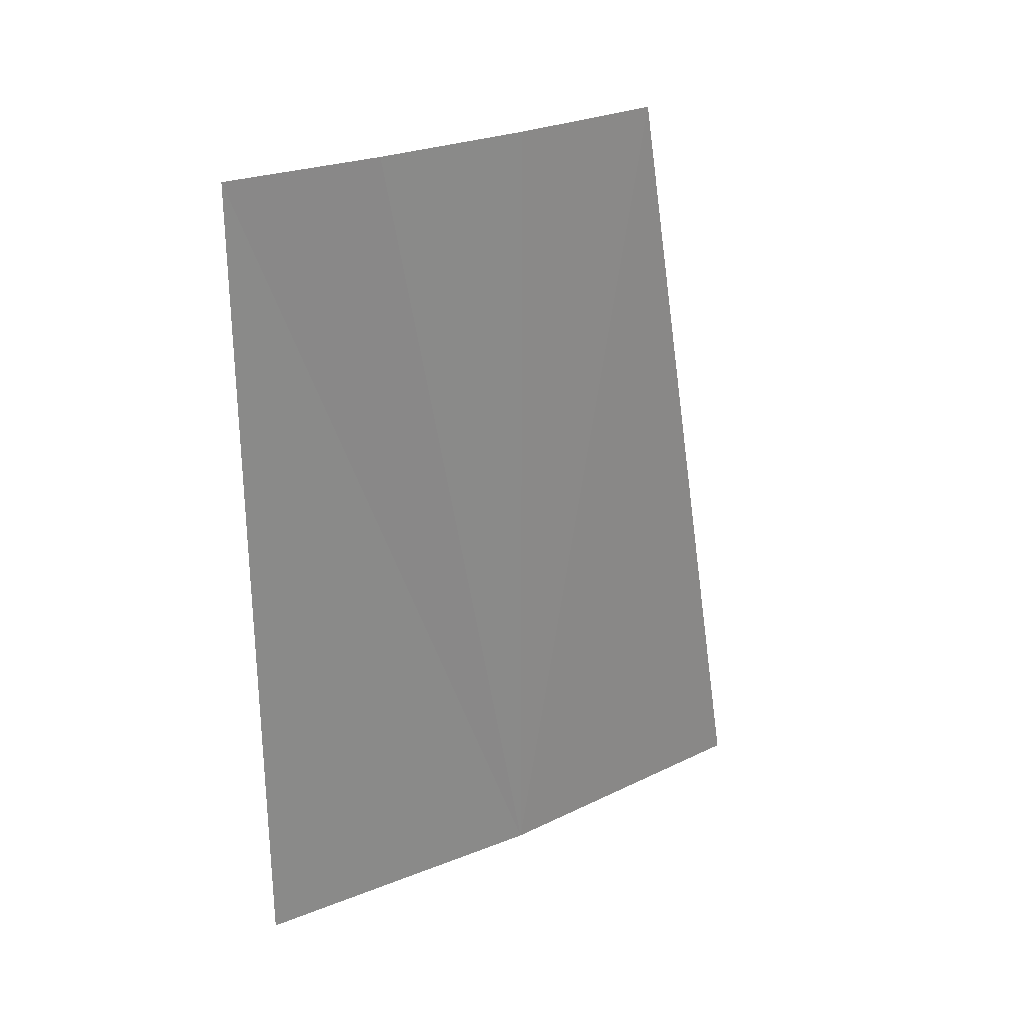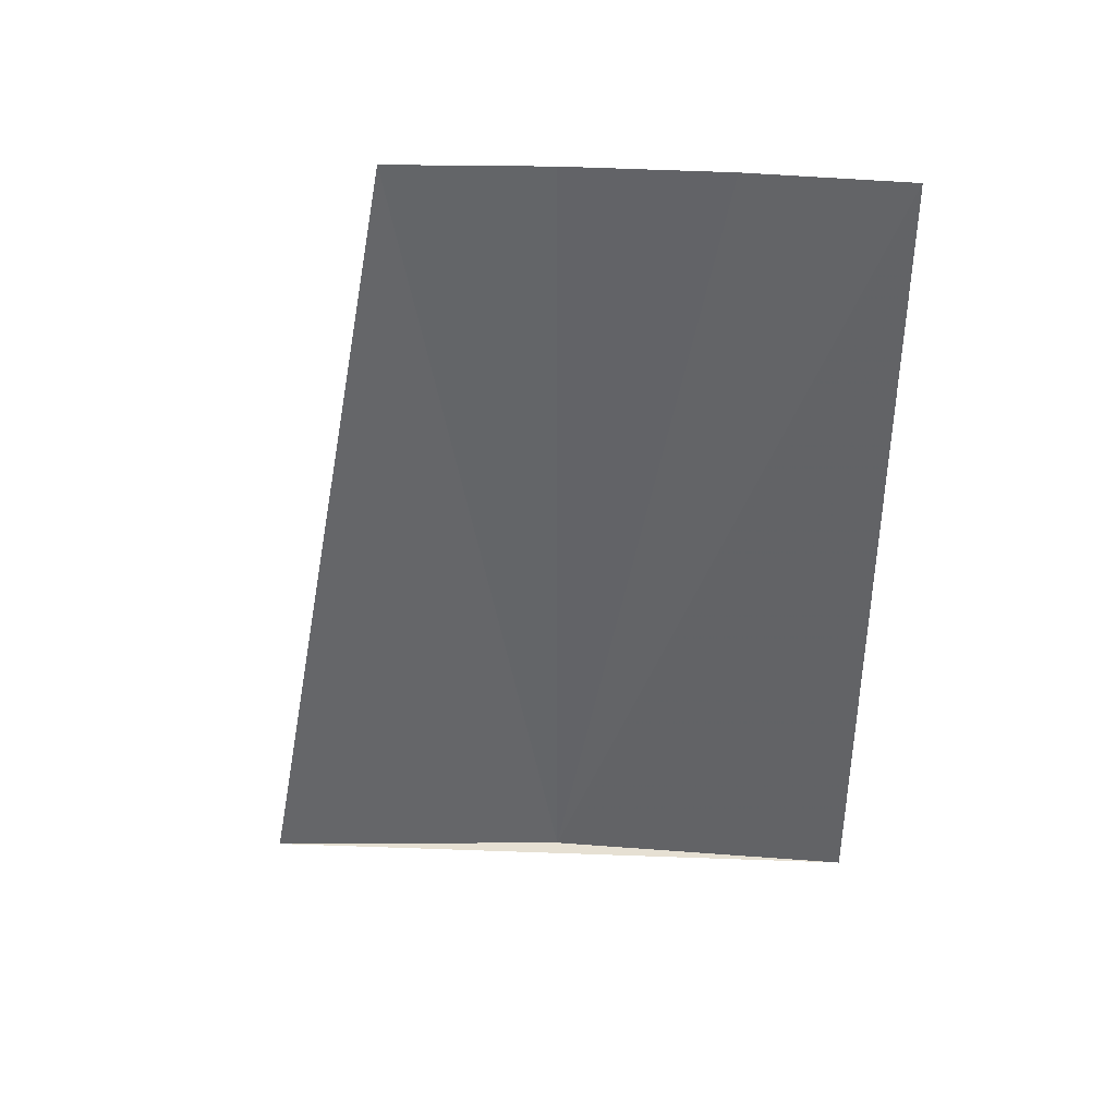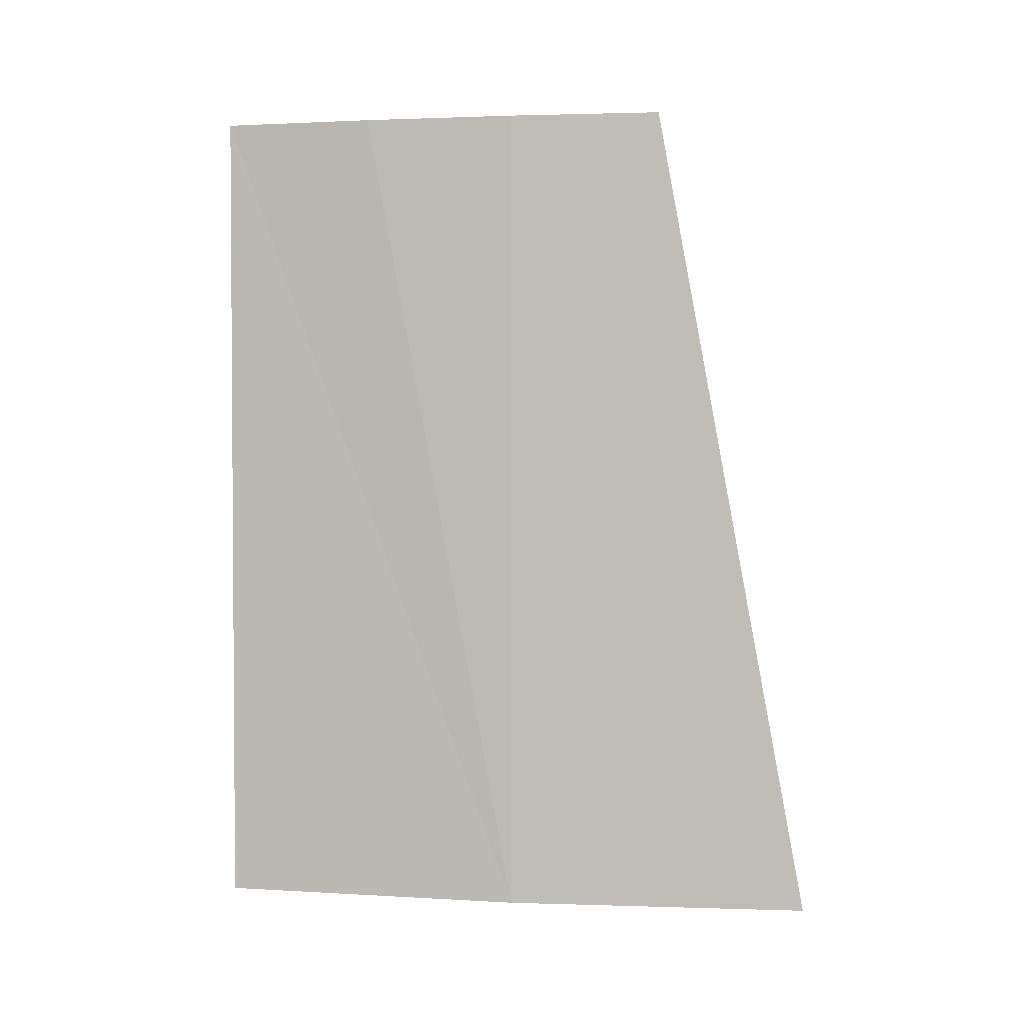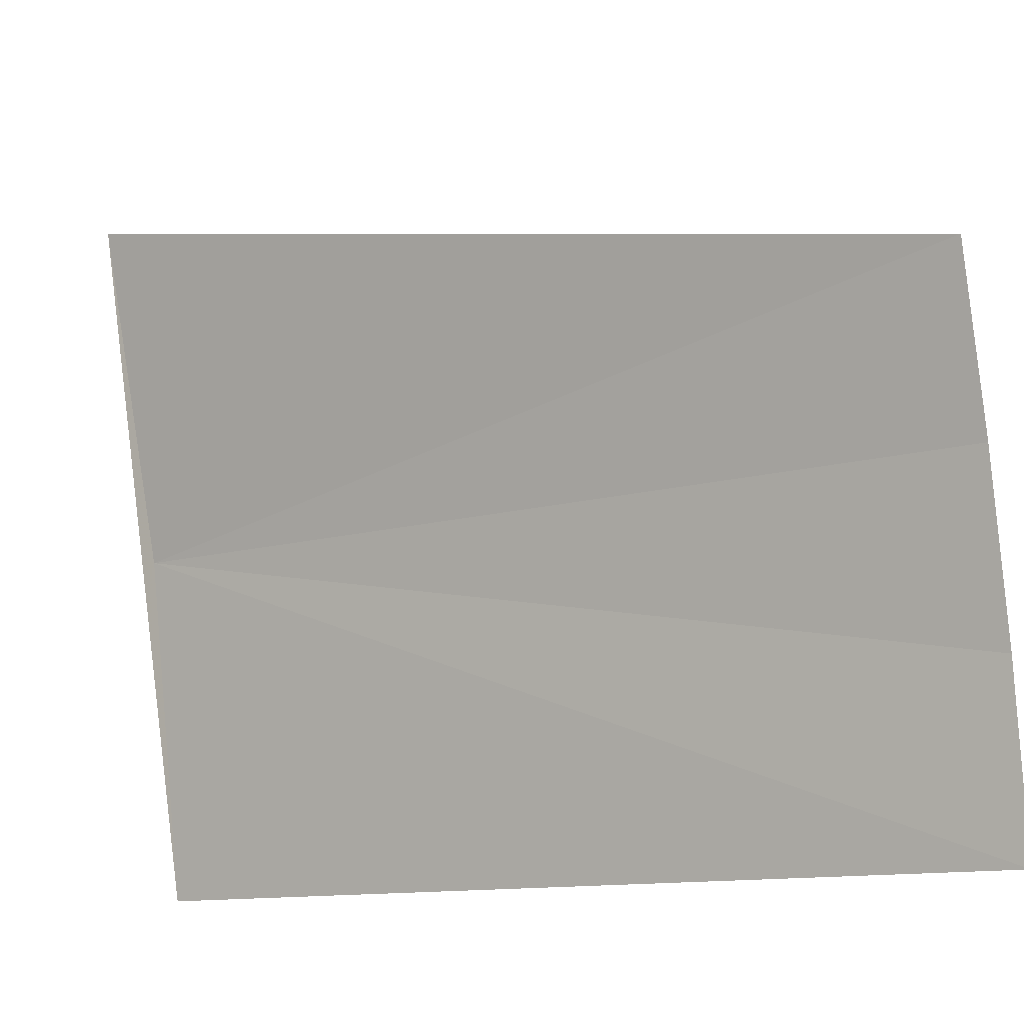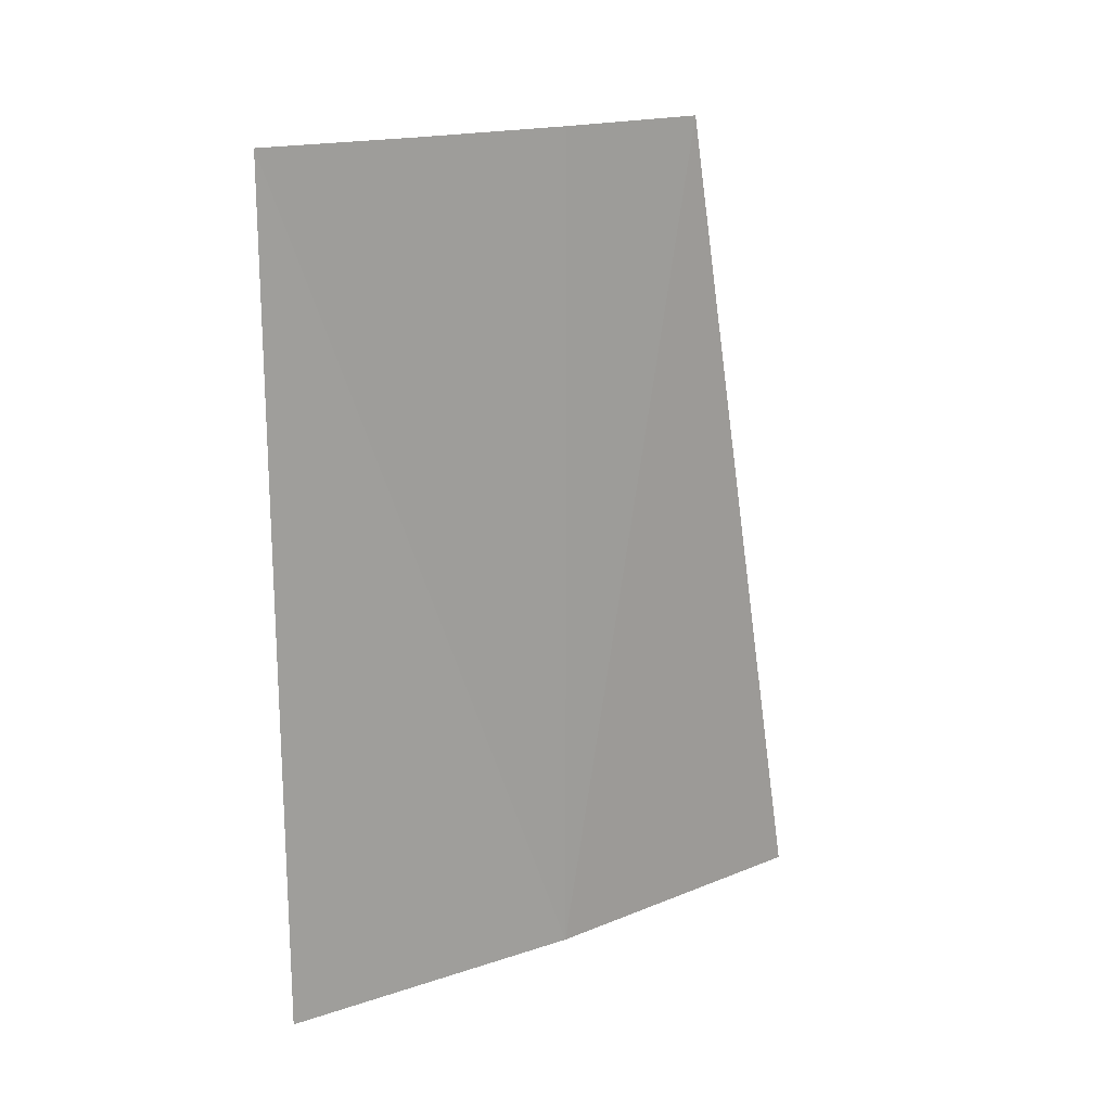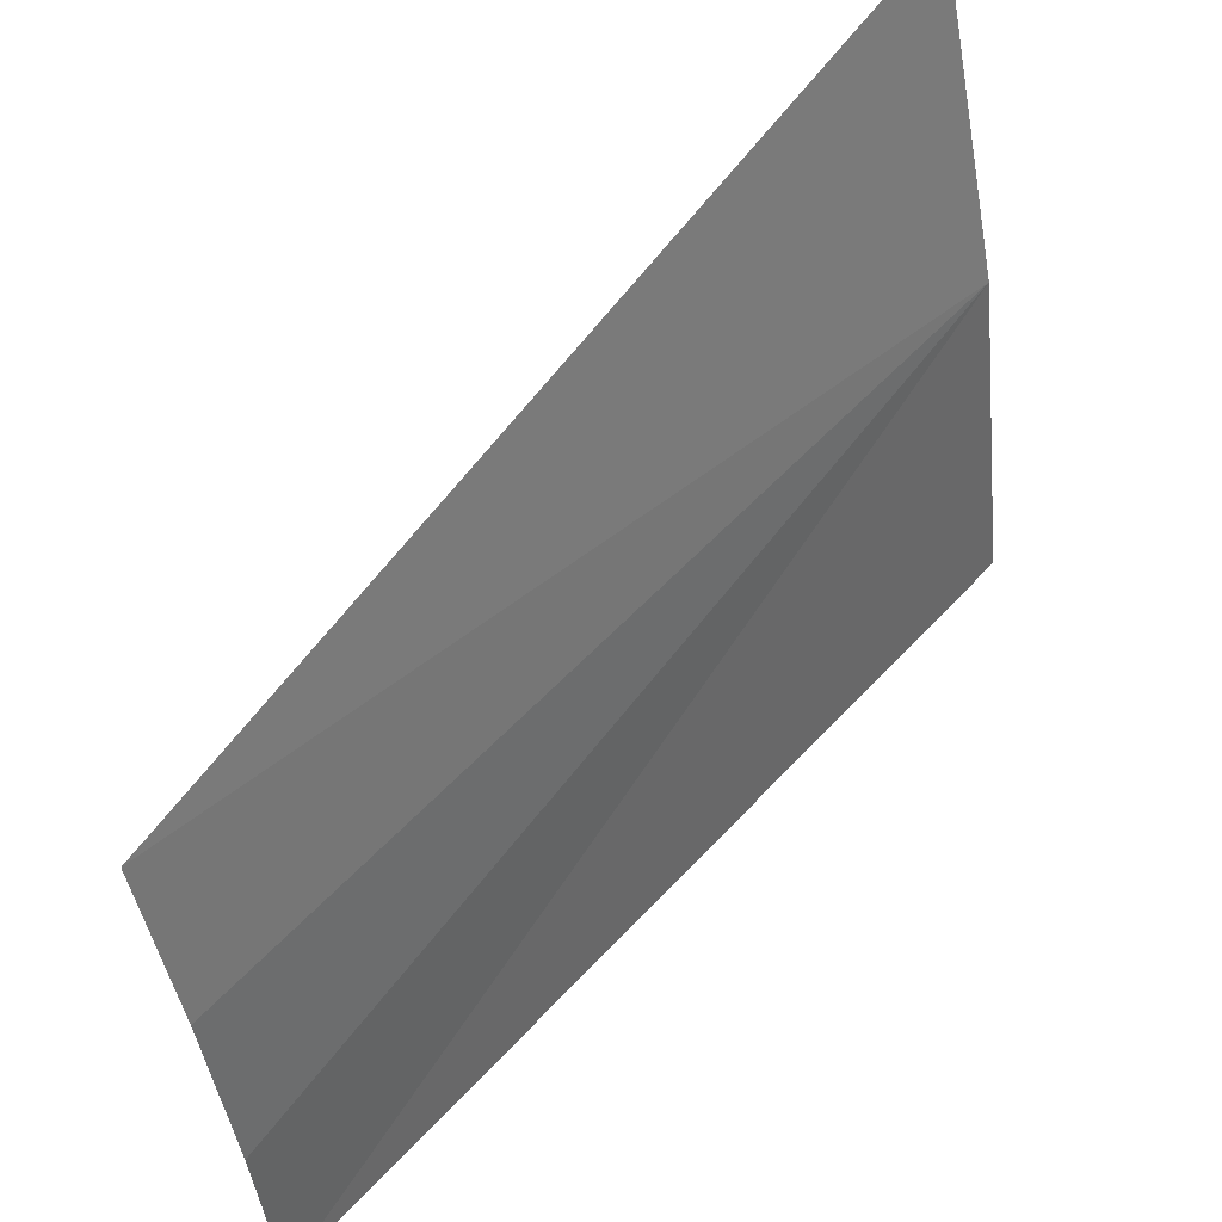
<metadata>
{"format":"obj","ext":"obj","renderer":"f3d","projection":"perspective","resolution":1024,"background":"white","views":[{"elev":27.3,"azim":67.2,"up":"+Z"},{"elev":38.5,"azim":-76.3,"up":"+Z"},{"elev":2.4,"azim":110.3,"up":"+Z"},{"elev":-11.8,"azim":-54.7,"up":"+Y"},{"elev":18.1,"azim":65.7,"up":"+Z"},{"elev":53.3,"azim":40.9,"up":"+Y"}]}
</metadata>
<code>
v 54.04 13.95 0
v 54 14.15 1.122
v 53.94 14.35 0
v 54.1 13.54 0
v 54.1 13.54 1.122
v 54.08 13.74 1.122
v 54.04 13.95 1.122
f 1 2 3
f 1 4 5
f 1 7 2
f 1 5 6
f 1 6 7
f 1 4 3

</code>
